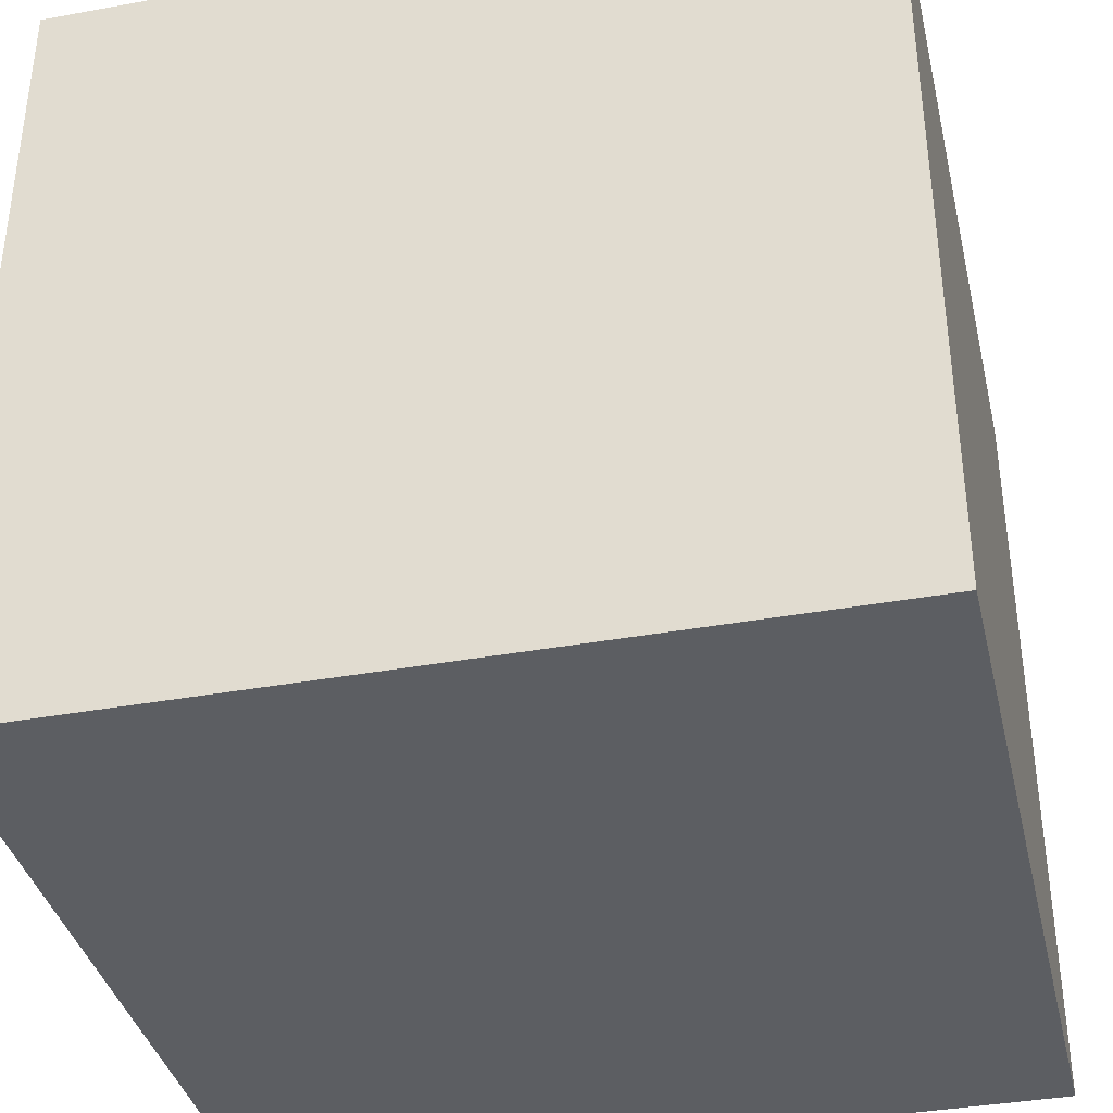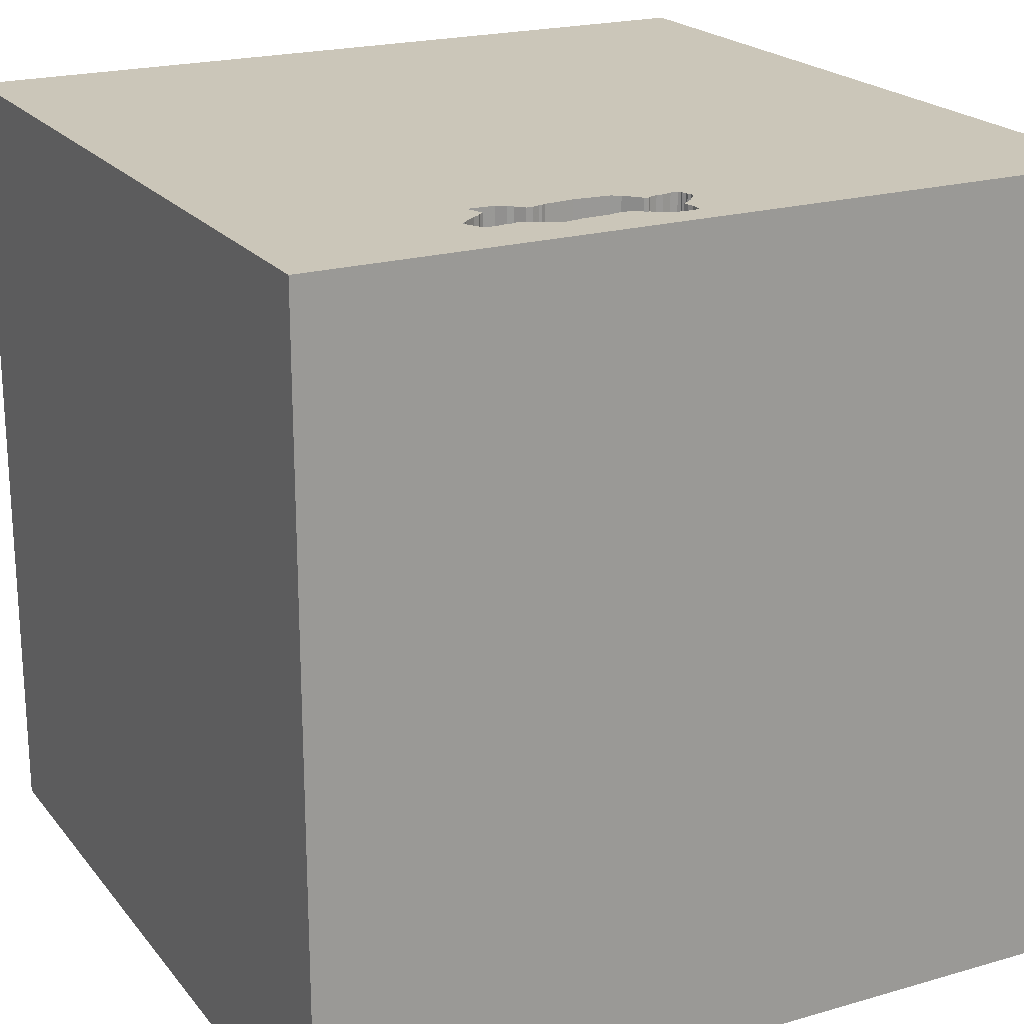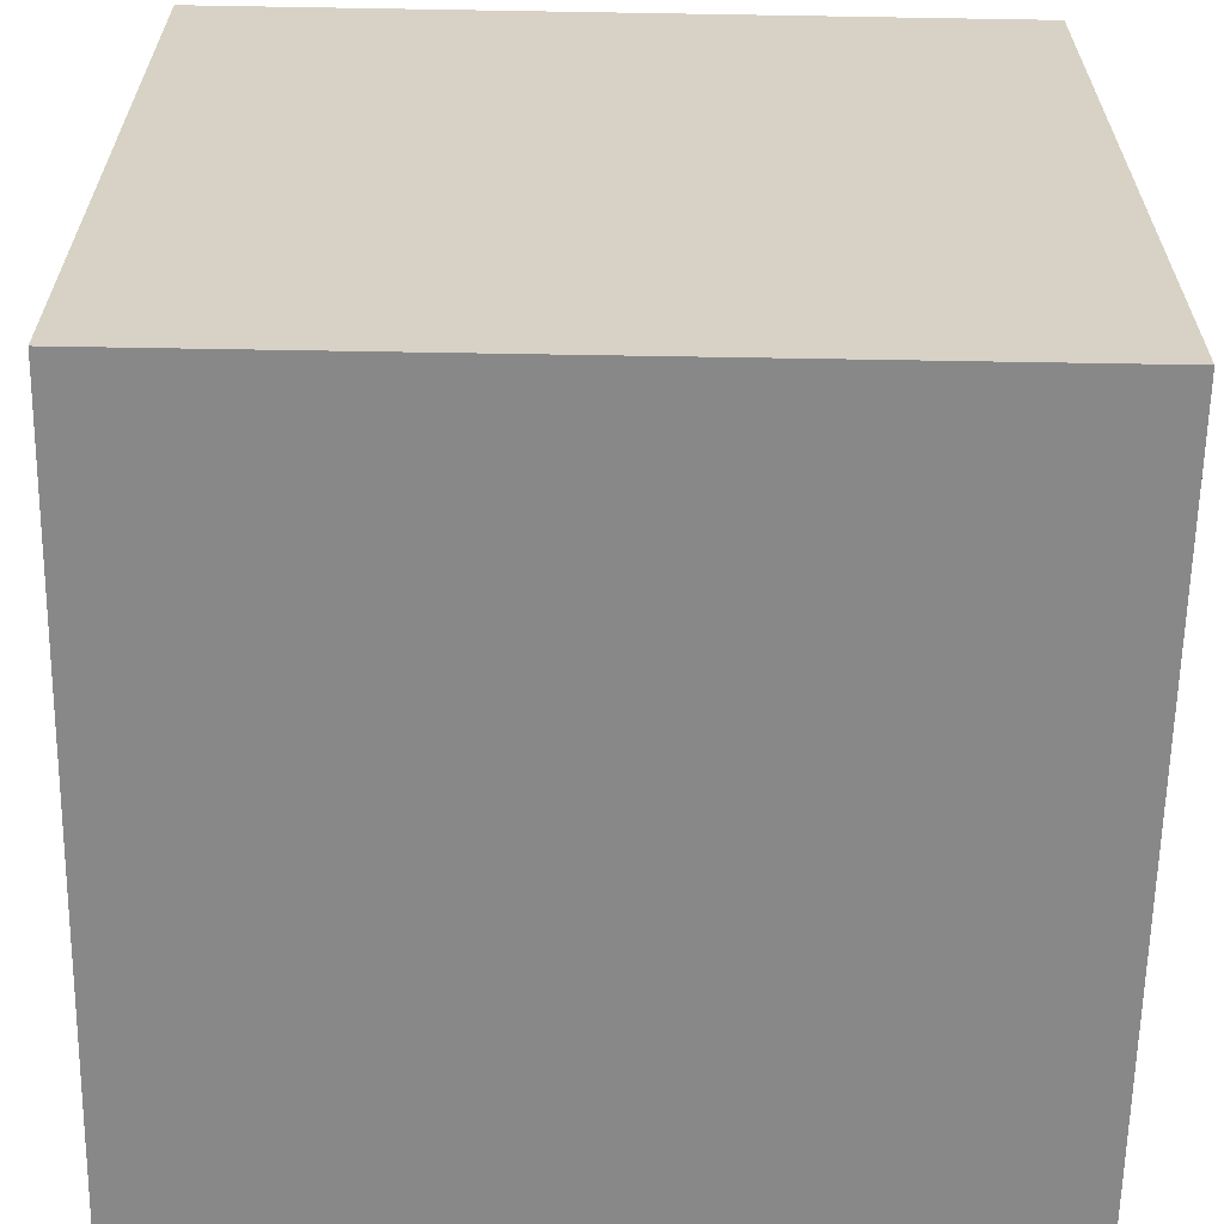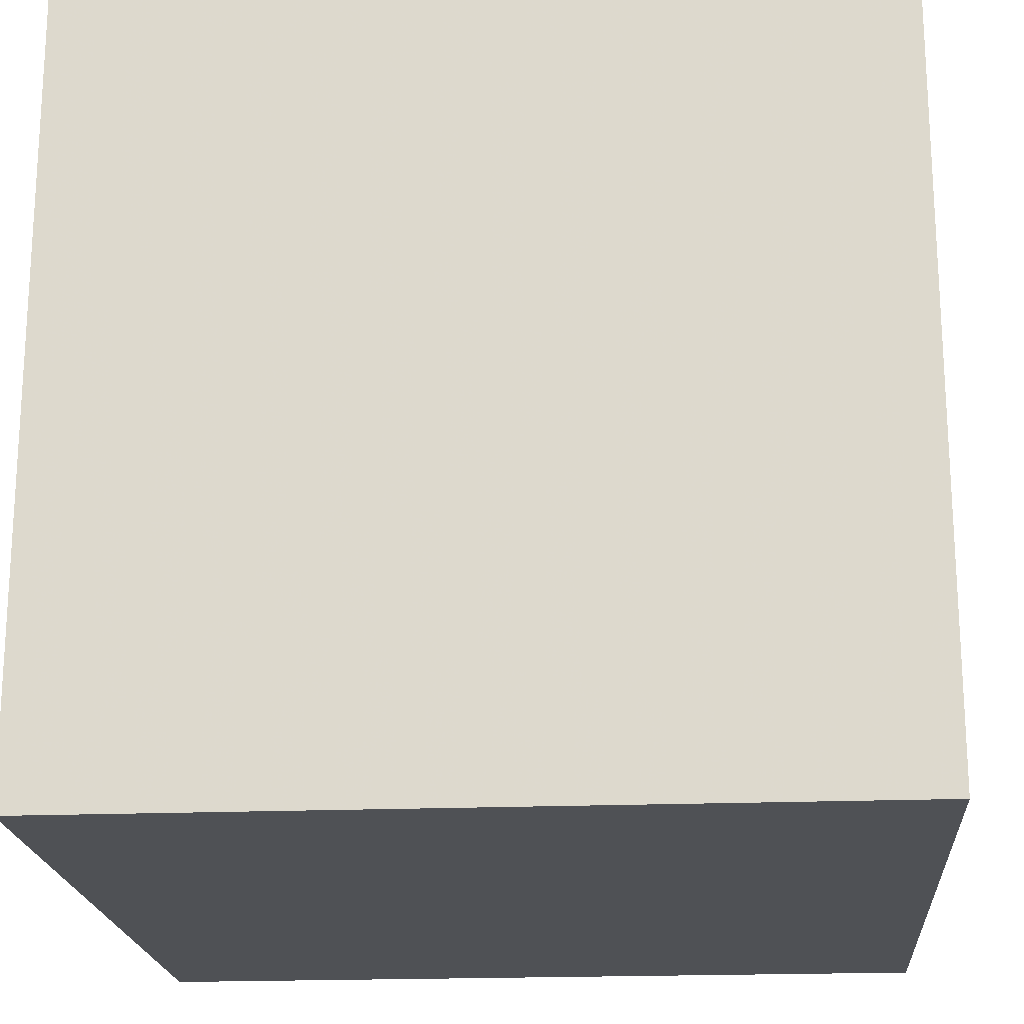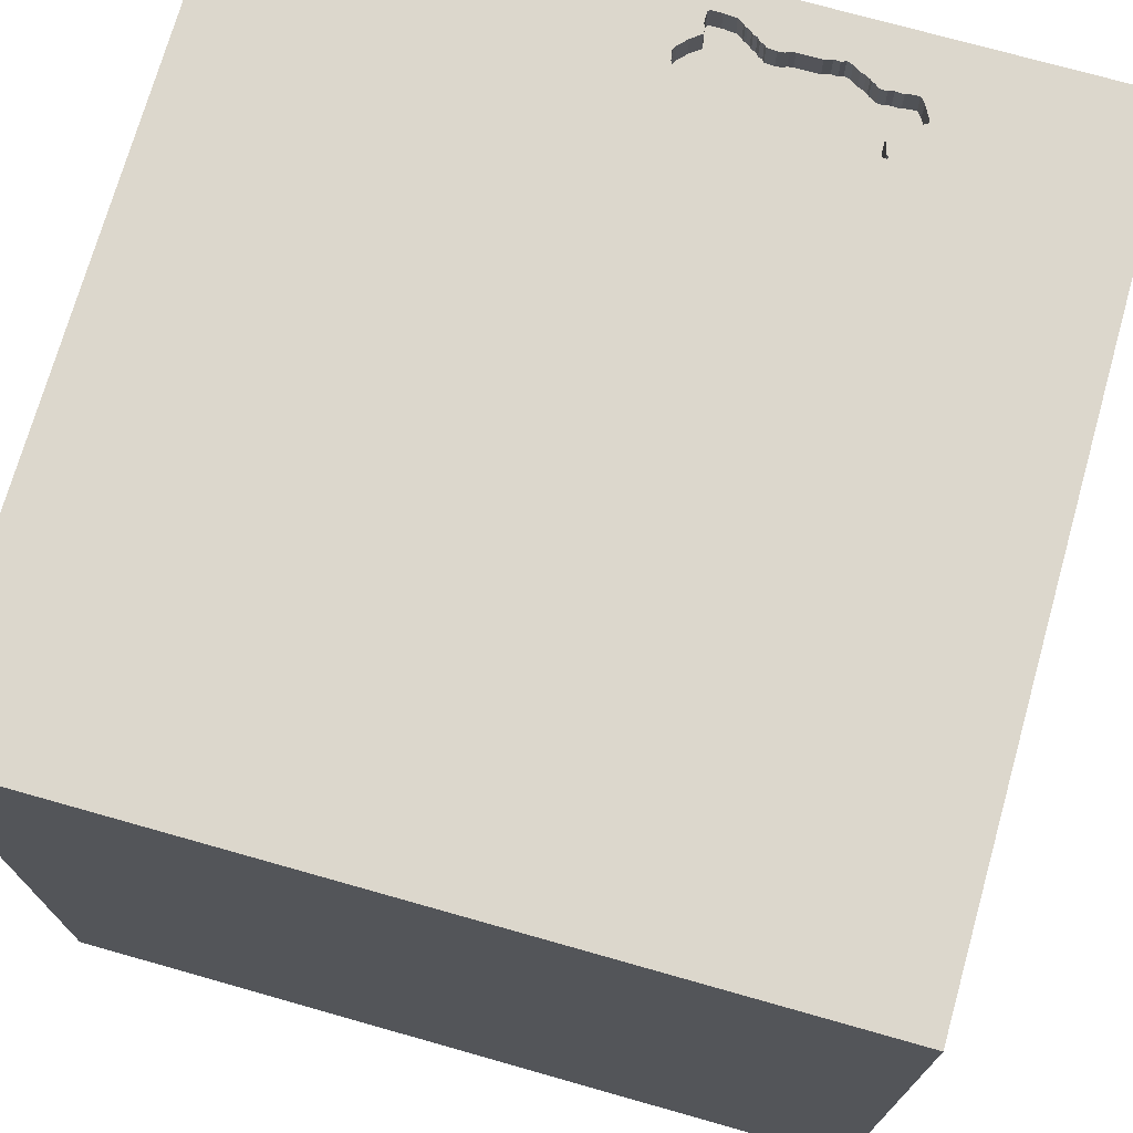
<metadata>
{"format":"obj","ext":"obj","renderer":"f3d","projection":"perspective","resolution":1024,"background":"white","views":[{"elev":-37.6,"azim":-76.9,"up":"+Y"},{"elev":20.9,"azim":-117.4,"up":"+Y"},{"elev":-62.8,"azim":89.0,"up":"+Y"},{"elev":-19.8,"azim":-175.7,"up":"+Y"},{"elev":73.0,"azim":105.8,"up":"+Y"}]}
</metadata>
<code>
o brick_63
v -1.286 1.5 -0.7531
v -1.286 1.4 -0.7531
v -1.336 1.5 -0.5198
v -1.346 1.5 -0.05606
v -1.197 1.5 0.008335
v -1.31 1.5 -0.06483
v -1.31 1.4 -0.06483
v -1.114 1.5 -0.2225
v -1.114 1.4 -0.2225
v -1.132 1.5 -0.1924
v -1.132 1.4 -0.1924
v -1.323 1.5 -0.3317
v -1.323 1.4 -0.3317
v -1.394 1.5 -0.1038
v -1.103 1.5 -0.3525
v -1.281 1.5 -0.02668
v -0.5208 -0.6641 1.5
v -0.612 0.4687 1.5
v -0.6771 -0 1.5
v -0.8333 1.068 1.5
v -1.094 -1.5 -0.02604
v -1.096 1.5 -0.5622
v -1.081 -0.4948 1.5
v -1.153 1.5 -0.7298
v -1.315 1.5 -0.3087
v -1.386 1.5 -0.05551
v -1.177 1.5 -0.0891
v -1.177 1.4 -0.0891
v -1.394 1.4 -0.1038
v -1.33 1.5 -0.06258
v -1.096 1.4 -0.5622
v -1.179 1.5 -0.06547
v -1.281 1.4 -0.02668
v -1.265 1.5 -0.7711
v 0.1823 -0.7812 1.5
v 0.4167 0.1562 1.5
v 0.1465 1.068 -1.5
v 0.4036 1.224 1.5
v 0.651 -1.5 -1.003
v 0.4427 -1.5 0.2083
v 0.03906 -1.5 1.224
v 0.1562 -1.5 -0.4427
v 0.1302 -1.5 -1.5
v 0.2344 -1.5 -1.276
v -0.1302 -1.5 1.5
v 0.5208 -1.5 0.8333
v 0.5208 0.7812 1.5
v -0.5208 1.5 -1.12
v 0.8805 1.5 0.9302
v -0.05697 1.5 -0.1237
v 0.1042 1.5 -1.5
v -0.1042 1.5 1.5
v 0.8105 -0.8659 -1.5
v 0.5729 -0.3646 1.5
v -1.193 1.5 -0.1341
v -1.193 1.4 -0.1341
v -1.376 1.5 -0.1736
v -1.127 1.5 -0.5331
v -1.127 1.4 -0.5331
v -1.275 1.5 -0.649
v -1.275 1.4 -0.649
v -1.248 1.5 0.003935
v -1.248 1.4 0.003935
v -0.5957 -0.01302 -1.5
v 0 0.4687 1.5
v -0.02604 -0.1562 1.5
v -0.07812 -1.5 0.4167
v -1.233 1.5 0.01316
v -1.233 1.4 0.01316
v -1.143 1.5 -0.7091
v -1.143 1.4 -0.7091
v -1.279 1.5 -0.6533
v 1.198 -0.638 1.5
v 1.12 0.3906 -1.5
v 1.25 0.1302 1.5
v 1.5 1.5 -1.5
v 1.042 -1.5 0.4167
v 1.094 -1.5 -0.1042
v 1.5 -1.5 -1.5
v 1.5 -1.5 1.5
v 1.146 1.5 -0.05208
v 1.5 1.5 1.5
v -1.33 1.4 -0.06258
v -1.056 1.5 -0.7056
v -1.209 1.5 0.00732
v -1.209 1.4 0.00732
v -1.393 1.5 -0.06406
v -1.393 1.4 -0.06406
v -1.064 1.5 -0.7062
v -1.064 1.4 -0.7062
v -1.168 1.5 -0.005047
v -1.168 1.4 -0.005047
v -1.197 1.4 0.008335
v -1.349 1.5 -0.211
v -1.349 1.4 -0.211
v -1.073 1.5 -0.699
v -1.073 1.4 -0.699
v -1.279 1.4 -0.6533
v -1.177 1.5 0.002152
v -1.177 1.4 0.002152
v -1.357 1.5 -0.2038
v -1.357 1.4 -0.2038
v -1.132 1.5 -0.7002
v -1.119 1.5 -0.4848
v -1.119 1.4 -0.4848
v -1.325 1.5 -0.4391
v -1.325 1.4 -0.4391
v -1.315 1.5 -0.5572
v -1.315 1.4 -0.5572
v -0.4687 -1.5 0.1562
v -0.4883 -1.5 -0.4297
v -0.625 -1.5 0.9115
v -0.3776 -1.12 -1.5
v -1.386 1.4 -0.05551
v -1.5 -1.094 0.5339
v -1.5 -0.625 0.7292
v -1.5 0.1823 -1.094
v -1.5 0.1823 0.4818
v -1.5 0.6315 1.068
v -1.5 0.4297 -0.3906
v -1.5 -0.1042 -1.5
v -1.5 0.1302 1.5
v -1.5 -0.2604 -1.003
v -1.5 0 -0.1562
v -1.5 0.02604 1.094
v -1.5 1.237 0.3906
v -1.5 1.5 1.5
v -1.5 1.5 -1.5
v -1.5 -0.5469 -0.625
v -1.5 -0.4687 0.1562
v -1.5 -1.5 0.1562
v -1.5 -1.5 1.5
v -1.5 -1.5 -1.5
v -1.5 1.354 -0.4687
v -1.5 1.5 0.4688
v -1.5 1.5 0
v -1.5 1.5 -0.4167
v -1.5 -1.12 -0.5859
v -1.5 -1.276 0.05208
v -1.5 -0.4167 1.198
v -1.5 0.9245 -0.651
v -1.5 0.8333 0.2083
v -1.265 1.4 -0.7711
v -1.376 1.4 -0.1736
v -1.132 1.4 -0.7002
v -1.153 1.4 -0.7298
v -1.333 1.5 -0.4913
v -1.333 1.4 -0.4913
v -1.215 1.5 -0.7985
v -1.324 1.5 -0.3422
v -1.367 1.5 -0.1808
v -1.367 1.4 -0.1808
v -1.178 1.5 -0.07592
v -1.19 1.5 -0.1379
v 0.6315 -1.068 1.5
v 0.9115 -1.5 -0.5339
v -1.331 1.5 -0.2372
v -1.331 1.4 -0.2372
v -1.128 1.5 -0.5211
v -1.278 1.5 -0.6254
v -1.122 1.5 -0.6834
v -1.122 1.4 -0.6834
v -1.113 1.5 -0.4605
v -1.113 1.4 -0.4605
v -1.3 1.5 -0.5916
v -1.3 1.4 -0.5916
v -1.317 1.5 -0.2598
v -1.317 1.4 -0.2598
v -1.17 1.5 -0.03295
v -1.17 1.4 -0.03295
v -1.292 1.5 -0.5988
v -1.292 1.4 -0.5988
v -1.325 1.5 -0.2526
v -1.325 1.4 -0.2526
v -1.314 1.5 -0.2953
v 1.5 0.3284 0.9912
v 1.5 -0.1302 -1.5
v 1.5 0.2116 -0.7882
v 1.5 -0.1302 1.5
v 1.5 -1.5 -0.1302
v 1.5 1.5 -0.1562
v 1.5 -0.7357 0.1074
v -1.221 1.5 0.01418
v -1.276 -0.03906 1.5
v -1.198 -1.5 0.4427
v -1.25 -1.5 -0.4427
v -1.198 0.651 1.5
v -1.309 1.5 -0.5766
v -0.9342 1.5 0.6966
v -1.354 1.5 -0.5208
v -1.344 1.5 -0.2264
v -1.314 1.4 -0.2953
v -1.309 1.4 -0.5766
v -1.367 1.5 -0.1887
v -1.333 1.5 -0.531
v -1.333 1.4 -0.531
v -1.335 1.5 -0.4677
v -0.3125 1.055 1.5
v -0.2604 -1.211 1.5
v -1.12 1.5 -0.473
v -1.12 1.4 -0.473
v -1.193 1.5 -0.1262
v -1.193 1.4 -0.1262
v -1.279 1.5 -0.7009
v -1.279 1.4 -0.7009
v -1.188 1.5 -0.1416
v -1.188 1.4 -0.1416
v -1.2 1.5 -0.7854
v -1.2 1.4 -0.7854
v -1.283 1.5 -0.7052
v 0.8333 0.2083 1.5
v -1.061 1.5 -0.6107
v -1.061 1.4 -0.6107
v -1.186 1.5 -0.1177
v -1.179 1.4 -0.06547
v -1.346 1.4 -0.05606
v -1.284 1.5 -0.7292
v -1.185 1.5 0.001475
v -1.185 1.4 0.001475
v -1.325 1.5 -0.3518
v -1.325 1.4 -0.3518
v -1.189 1.5 -0.7765
v -1.129 1.5 -0.5095
v -1.129 1.4 -0.5095
v -1.291 1.5 -0.6067
v -1.344 1.4 -0.2264
v -1.278 1.4 -0.6254
v -1.339 1.5 -0.5077
v -1.339 1.4 -0.5077
v -1.103 1.4 -0.3525
v -1.087 1.5 -0.5812
v -1.186 1.4 -0.1177
v -1.283 1.4 -0.7052
v -1.203 1.5 -0.7975
v -1.221 1.4 0.01418
v -1.189 1.4 -0.7765
v -1.056 1.4 -0.7056
v -1.281 1.5 -0.6733
v -1.087 1.4 -0.5812
v -1.367 1.4 -0.1887
v -1.316 1.5 -0.3192
v -1.316 1.4 -0.3192
v -1.203 1.4 -0.7975
v -1.215 1.4 -0.7985
v -0.4036 -1.5 -0.9896
v -1.291 1.4 -0.6067
v -1.335 1.4 -0.4676
v -1.39 1.5 -0.151
v -1.39 1.4 -0.151
v -1.321 1.5 -0.2562
v -1.296 1.5 -0.5952
v -1.281 1.4 -0.6733
f 132 115 131
f 131 185 132
f 132 116 115
f 112 45 132
f 45 199 132
f 122 140 132
f 17 23 132
f 23 122 132
f 115 139 131
f 23 184 122
f 140 116 132
f 112 41 45
f 199 17 132
f 122 125 140
f 131 21 185
f 185 112 132
f 122 119 125
f 45 155 199
f 23 19 184
f 125 116 140
f 116 130 115
f 130 139 115
f 139 133 131
f 131 186 21
f 185 110 112
f 112 67 41
f 80 155 45
f 125 118 116
f 139 138 133
f 133 186 131
f 21 110 185
f 41 80 45
f 199 35 17
f 184 187 122
f 127 119 122
f 155 35 199
f 17 19 23
f 187 127 122
f 110 67 112
f 19 18 184
f 118 130 116
f 130 138 139
f 41 46 80
f 18 187 184
f 130 129 138
f 67 46 41
f 35 66 17
f 17 66 19
f 119 118 125
f 186 111 21
f 21 111 110
f 118 124 130
f 186 133 111
f 67 40 46
f 66 18 19
f 155 54 35
f 35 54 66
f 18 20 187
f 187 20 127
f 124 129 130
f 110 42 67
f 127 126 119
f 119 142 118
f 118 120 124
f 111 42 110
f 80 73 155
f 54 36 66
f 66 65 18
f 126 142 119
f 129 133 138
f 133 245 111
f 40 77 46
f 73 54 155
f 124 123 129
f 42 40 67
f 77 80 46
f 18 198 20
f 142 120 118
f 36 65 66
f 65 198 18
f 129 123 133
f 245 42 111
f 54 211 36
f 120 123 124
f 127 135 126
f 73 75 54
f 36 47 65
f 189 135 127
f 245 44 42
f 42 156 40
f 40 78 77
f 182 176 80
f 75 211 54
f 198 127 20
f 123 121 133
f 64 113 133
f 80 179 73
f 65 38 198
f 198 52 127
f 120 117 123
f 64 133 121
f 176 179 80
f 179 75 73
f 211 47 36
f 47 38 65
f 189 127 52
f 142 141 120
f 156 78 40
f 126 141 142
f 117 121 123
f 133 43 245
f 44 39 42
f 42 39 156
f 77 180 80
f 38 52 198
f 62 135 189
f 135 136 126
f 120 128 117
f 113 43 133
f 43 44 245
f 78 180 77
f 182 80 180
f 62 136 135
f 141 128 120
f 10 153 32
f 10 32 169
f 189 10 169
f 189 169 91
f 99 218 5
f 189 91 99
f 68 62 189
f 5 85 183
f 183 68 189
f 189 99 5
f 5 183 189
f 136 62 4
f 136 4 26
f 126 134 141
f 211 82 47
f 50 10 189
f 10 27 153
f 30 4 62
f 16 6 30
f 30 62 16
f 136 26 87
f 136 87 14
f 136 134 126
f 75 82 211
f 214 27 10
f 10 206 154
f 55 202 214
f 154 55 214
f 10 154 214
f 101 12 136
f 136 14 248
f 57 151 194
f 136 248 57
f 136 57 194
f 136 194 101
f 136 137 134
f 49 189 52
f 49 50 189
f 50 15 8
f 50 8 10
f 101 94 191
f 191 157 173
f 250 167 175
f 173 250 175
f 25 12 101
f 191 173 175
f 25 101 191
f 191 175 25
f 12 137 136
f 128 121 117
f 53 113 64
f 53 43 113
f 178 176 182
f 82 38 47
f 50 22 15
f 12 25 241
f 190 137 12
f 156 180 78
f 179 82 75
f 22 159 223
f 163 15 22
f 22 223 104
f 104 200 163
f 22 104 163
f 190 12 150
f 220 106 197
f 190 150 220
f 228 3 190
f 190 220 197
f 147 228 190
f 190 197 147
f 39 79 156
f 176 82 179
f 48 22 50
f 22 48 231
f 22 58 159
f 190 3 195
f 190 195 108
f 188 137 190
f 137 128 134
f 134 128 141
f 38 82 52
f 81 50 49
f 76 48 50
f 48 24 70
f 103 161 96
f 212 231 48
f 48 70 103
f 103 96 89
f 84 212 48
f 48 103 89
f 48 89 84
f 188 190 108
f 165 251 171
f 238 204 210
f 160 60 72
f 160 72 238
f 165 171 225
f 225 160 238
f 210 217 188
f 188 165 225
f 225 238 210
f 188 225 210
f 188 128 137
f 64 121 128
f 74 64 37
f 43 79 44
f 44 79 39
f 156 79 180
f 79 182 180
f 49 52 82
f 76 50 81
f 188 217 1
f 128 188 1
f 128 1 34
f 234 208 222
f 128 34 149
f 128 149 234
f 234 222 24
f 128 234 24
f 74 53 64
f 53 79 43
f 178 182 79
f 48 128 24
f 37 64 128
f 76 74 37
f 51 37 128
f 181 176 178
f 82 81 49
f 181 76 81
f 76 51 48
f 51 128 48
f 76 37 51
f 177 53 74
f 76 181 178
f 181 82 176
f 181 81 82
f 76 177 74
f 177 79 53
f 177 178 79
f 76 178 177
f 90 97 237
f 89 96 97
f 97 90 89
f 90 237 89
f 237 97 213
f 84 89 237
f 237 213 84
f 213 97 162
f 96 161 162
f 162 97 96
f 212 84 213
f 213 162 239
f 161 103 162
f 231 212 213
f 213 239 231
f 239 162 31
f 145 162 103
f 239 31 22
f 22 231 239
f 162 59 31
f 145 71 162
f 59 162 227
f 31 59 22
f 103 70 71
f 71 145 103
f 162 71 61
f 227 172 59
f 227 162 61
f 58 22 59
f 71 252 61
f 172 227 246
f 59 172 109
f 227 61 160
f 159 58 59
f 59 224 159
f 146 71 70
f 70 24 146
f 252 71 205
f 252 98 61
f 225 171 172
f 172 246 225
f 160 225 246
f 246 227 160
f 59 109 224
f 193 109 172
f 60 160 61
f 224 223 159
f 71 146 205
f 252 205 238
f 238 72 98
f 98 252 238
f 72 60 61
f 61 98 72
f 171 251 172
f 224 109 148
f 109 193 188
f 188 108 109
f 172 166 193
f 104 223 224
f 224 105 104
f 205 146 236
f 24 222 236
f 236 146 24
f 204 238 205
f 251 165 166
f 166 172 251
f 224 148 107
f 148 109 196
f 193 166 188
f 224 201 105
f 236 143 205
f 210 204 205
f 205 233 210
f 165 188 166
f 107 201 224
f 148 247 107
f 229 148 196
f 108 195 196
f 196 109 108
f 105 201 104
f 236 209 143
f 143 233 205
f 222 208 209
f 209 236 222
f 201 107 164
f 247 148 197
f 197 106 107
f 107 247 197
f 148 229 147
f 3 228 229
f 229 196 3
f 196 195 3
f 200 104 201
f 143 209 244
f 2 233 143
f 208 234 209
f 217 210 233
f 233 2 217
f 163 200 201
f 201 164 163
f 107 230 164
f 147 197 148
f 106 220 107
f 228 147 229
f 143 244 34
f 244 209 243
f 34 1 2
f 2 143 34
f 243 209 234
f 2 1 217
f 230 107 221
f 15 163 164
f 164 230 15
f 221 107 220
f 149 34 244
f 244 243 149
f 234 149 243
f 221 242 230
f 221 220 150
f 13 242 221
f 242 192 230
f 230 9 15
f 150 12 13
f 13 221 150
f 12 241 242
f 242 13 12
f 25 175 192
f 192 242 25
f 230 192 9
f 8 15 9
f 242 241 25
f 9 192 168
f 10 8 9
f 9 11 10
f 175 167 168
f 168 192 175
f 168 11 9
f 167 250 168
f 168 207 11
f 11 207 10
f 250 173 174
f 174 168 250
f 207 168 158
f 206 10 207
f 174 158 168
f 158 56 207
f 154 206 207
f 207 56 154
f 173 157 158
f 158 174 173
f 158 95 56
f 55 154 56
f 157 191 158
f 158 226 95
f 7 56 95
f 56 203 55
f 226 158 191
f 191 94 95
f 95 226 191
f 203 56 7
f 7 95 152
f 202 55 203
f 94 101 95
f 7 33 203
f 7 152 83
f 152 95 102
f 214 202 203
f 203 232 214
f 102 95 101
f 33 7 16
f 203 33 215
f 30 6 7
f 7 83 30
f 249 83 152
f 240 152 102
f 232 203 28
f 6 16 7
f 28 203 215
f 63 215 33
f 249 29 83
f 144 249 152
f 194 151 152
f 152 240 194
f 101 194 240
f 240 102 101
f 232 28 27
f 27 214 232
f 63 33 16
f 16 62 63
f 153 27 28
f 28 215 153
f 215 63 86
f 83 216 30
f 29 249 14
f 29 216 83
f 57 248 249
f 249 144 57
f 144 152 57
f 151 57 152
f 215 32 153
f 215 86 170
f 86 63 69
f 4 30 216
f 248 14 249
f 216 29 88
f 62 68 69
f 69 63 62
f 215 170 32
f 170 86 219
f 69 235 86
f 216 114 4
f 14 87 88
f 88 29 14
f 114 216 88
f 169 32 170
f 170 219 92
f 86 93 219
f 68 183 235
f 235 69 68
f 183 85 86
f 86 235 183
f 26 4 114
f 87 26 88
f 114 88 26
f 170 92 169
f 100 92 219
f 93 86 5
f 5 218 219
f 219 93 5
f 85 5 86
f 91 169 92
f 99 91 92
f 92 100 99
f 218 99 100
f 100 219 218

</code>
